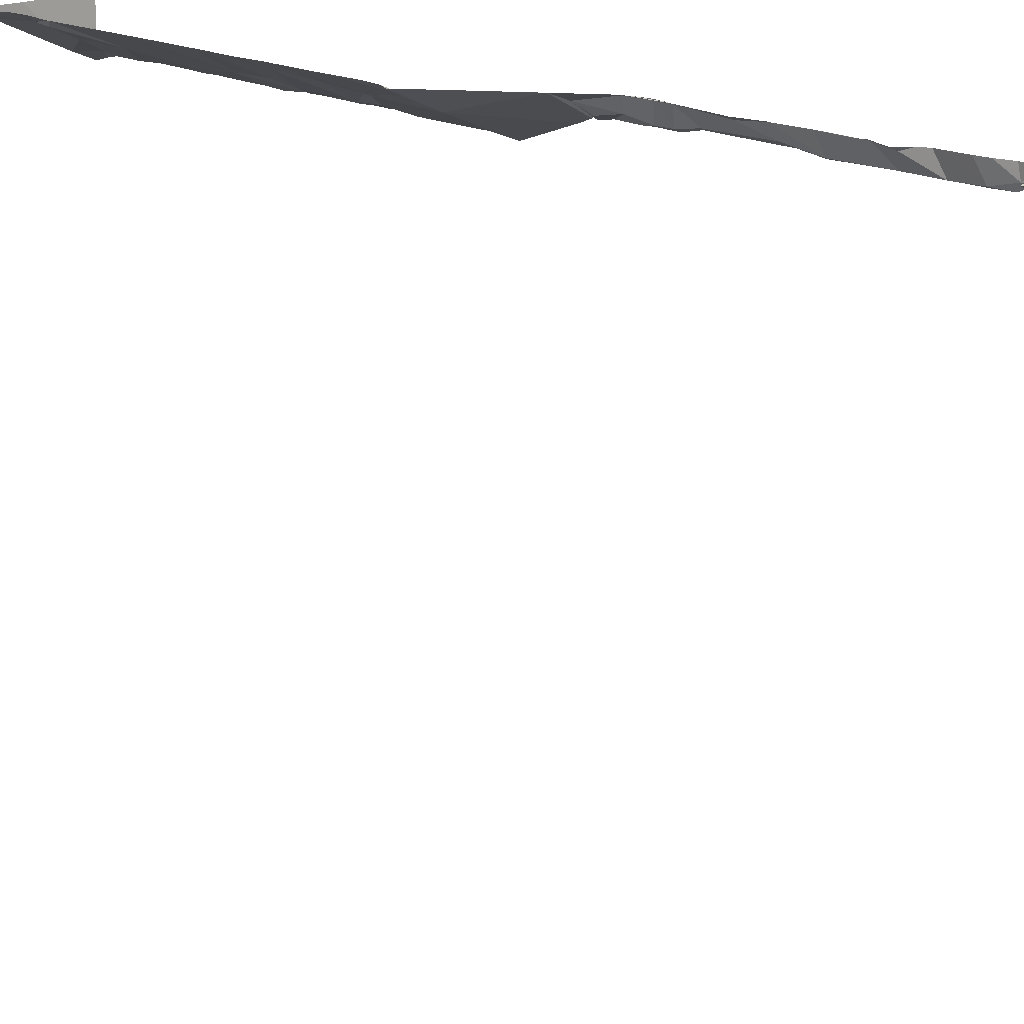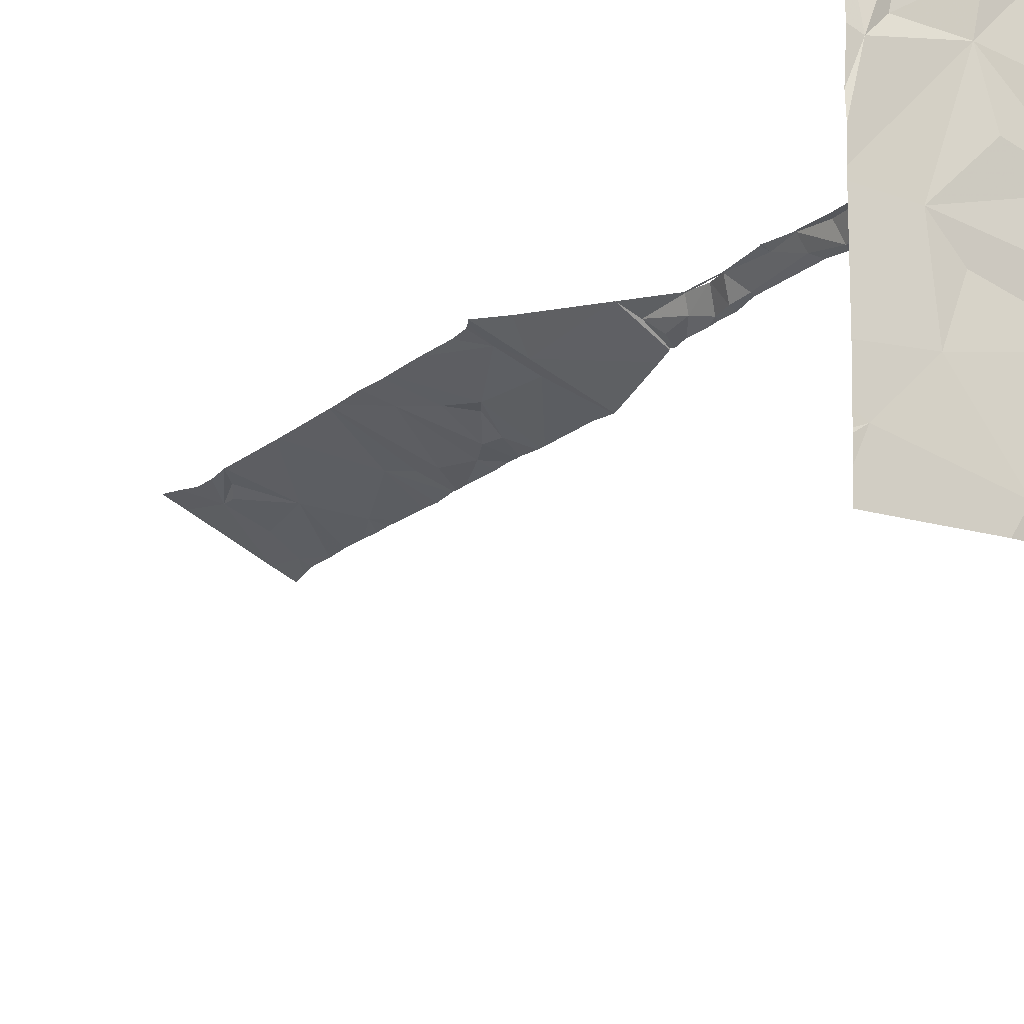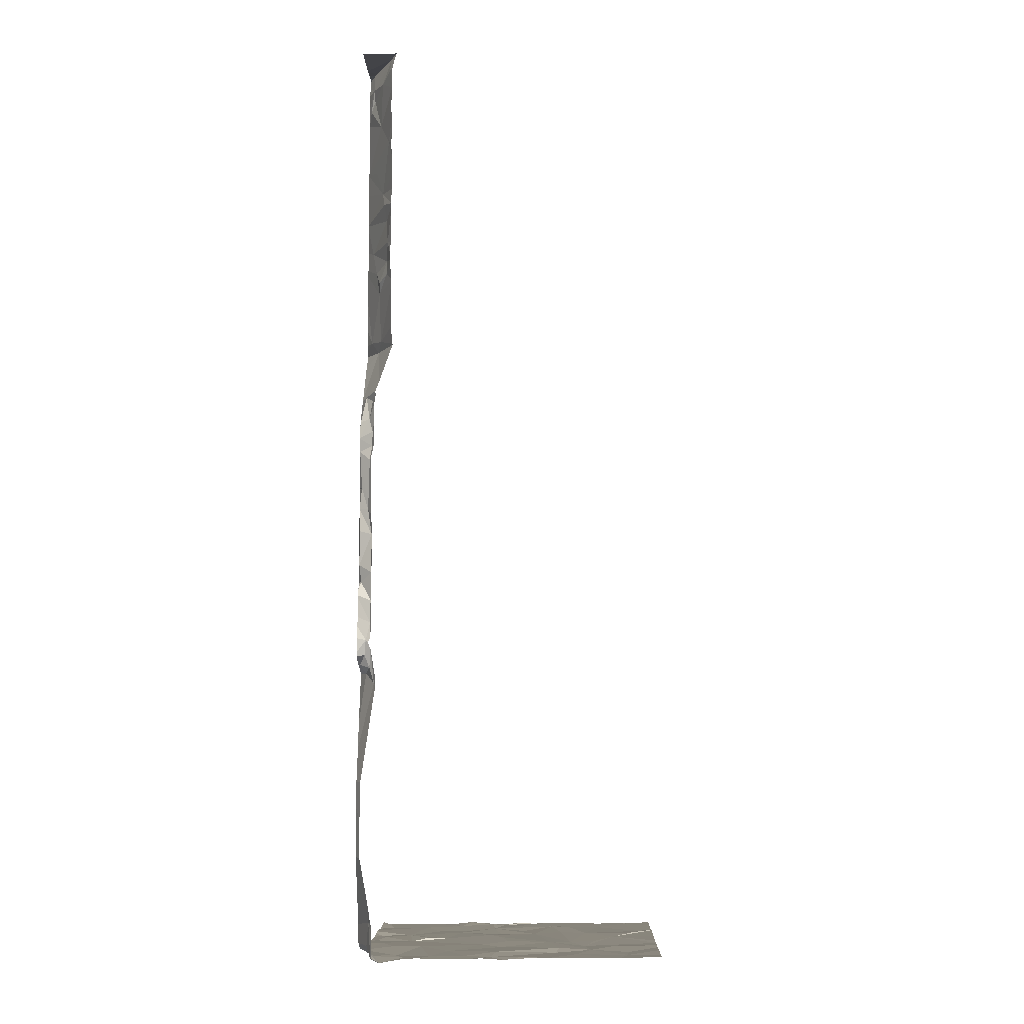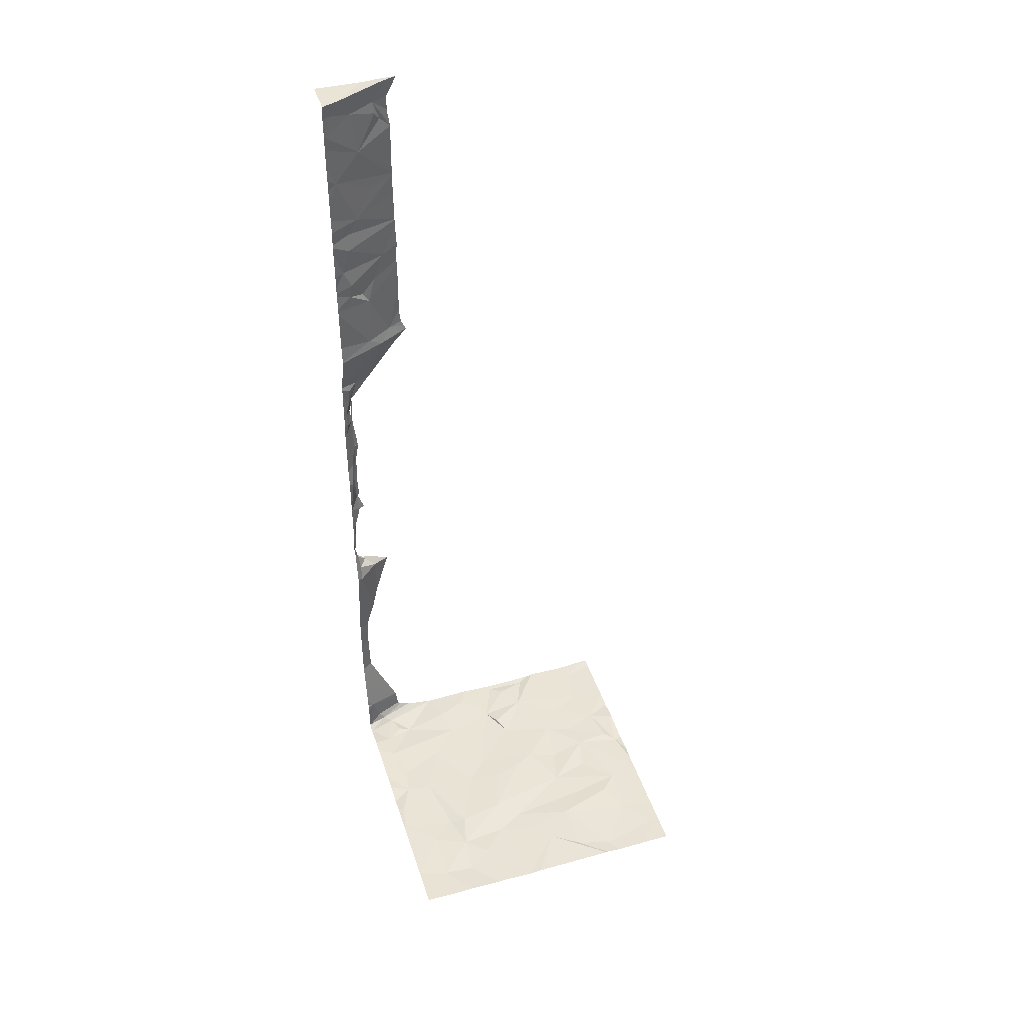
<metadata>
{"format":"obj","ext":"obj","renderer":"f3d","projection":"perspective","resolution":1024,"background":"white","views":[{"elev":15.4,"azim":136.4,"up":"+Y"},{"elev":-18.1,"azim":148.5,"up":"+Y"},{"elev":-7.2,"azim":-88.3,"up":"+Z"},{"elev":43.5,"azim":-17.4,"up":"+Z"}]}
</metadata>
<code>
v -80.62 279.4 494.9
v -80.56 279.4 492.5
v -80.26 279.4 497.7
v -80.27 279.4 497.7
v -80.27 279.4 497.7
v -80.61 279.4 495.1
v -78.55 276.1 490.7
v -80.63 279.4 494.8
v -78.91 275.6 490.7
v -76.95 275.9 490.7
v -80.15 279.4 490.8
v -78.46 275.6 490.7
v -80.1 279.4 490.8
v -79.89 275.9 490.7
v -79.57 276.2 490.7
v -80.28 276 490.7
v -79.25 276.5 490.7
v -78.2 275.9 490.7
v -77.75 275.7 490.7
v -77.32 276.3 490.7
v -77.25 275.6 490.7
v -80.67 276.1 490.7
v -78.22 276.5 490.7
v -79.57 275.6 490.7
v -80.18 279.4 491
v -80.27 276.6 490.7
v -79.85 276.4 490.7
v -78.86 276.4 490.7
v -79.75 276.8 490.7
v -77.48 276.7 490.7
v -79.96 276.9 490.6
v -79.17 277 490.7
v -78.91 276.7 490.7
v -79.9 275.6 490.7
v -80.68 277 490.7
v -80.66 279.4 494.4
v -79.43 277.6 490.7
v -77.87 276.8 490.7
v -77.25 276.9 490.7
v -78.12 277.2 490.7
v -80.6 277.3 490.7
v -80.65 279.4 494.4
v -79.02 277.5 490.7
v -78.64 277.6 490.7
v -77.64 277.3 490.7
v -76.96 277.6 490.7
v -79.99 275.6 490.7
v -77.53 277.7 490.7
v -80.43 277.7 490.6
v -80.1 277.6 490.7
v -78.01 277.6 490.7
v -76.95 279.4 490.7
v -79.83 278.3 490.7
v -79.17 277.8 490.7
v -78.37 277.8 490.7
v -80.33 275.6 490.7
v -80.37 278 490.7
v -77.95 278.2 490.7
v -77.59 278.1 490.7
v -77.11 277.8 490.7
v -77.19 278.2 490.7
v -76.9 278.1 490.7
v -80.43 279.4 493.2
v -80.47 278.5 490.7
v -78.58 278.4 490.7
v -79.44 275.6 490.7
v -78.8 278.8 490.7
v -79.42 278.6 490.7
v -77.69 278.5 490.7
v -80.55 279.4 497.1
v -80.46 278.8 490.6
v -78.23 278.9 490.7
v -77.33 278.7 490.7
v -80.09 278.9 490.6
v -79.51 279 490.7
v -78.69 278.6 490.7
v -79.36 275.6 490.7
v -76.87 278.9 490.7
v -76.87 275.7 490.7
v -77.84 275.6 490.7
v -76.87 278.4 490.7
v -76.9 275.6 490.7
v -76.87 276.9 490.7
v -80.57 279.4 497.2
v -80.66 279.2 494.8
v -80.57 279.4 497.2
v -80.67 279.1 490.6
v -76.87 279.3 490.7
v -80.56 279 499.8
v -76.87 278.6 490.7
v -76.87 277.4 490.7
v -76.87 278.8 490.7
v -76.87 277 490.7
v -80.62 279.2 494
v -80.57 279.4 497.2
v -77.85 275.6 490.7
v -76.87 276.3 490.7
v -76.87 278.1 490.7
v -79.07 275.6 490.7
v -80.68 279.2 495.4
v -80.32 279.2 490.6
v -80.58 279.4 495.2
v -76.87 277.2 490.7
v -76.87 277 490.7
v -80.54 279.4 497.3
v -80.6 279.2 491.1
v -80.68 275.6 490.7
v -80.59 279 502.1
v -80.67 279 501.8
v -76.87 276 490.7
v -80.61 275.6 490.7
v -77.65 275.6 490.7
v -80.57 279 501.1
v -76.87 275.6 490.7
v -76.87 277.7 490.7
v -80.23 278.9 490.7
v -79.12 279.2 490.7
v -77.25 279.2 490.7
v -80.65 279.2 497.3
v -80.09 279.2 498.4
v -80.32 279.1 500.5
v -78.42 279.2 490.7
v -80.63 279.3 494.4
v -80.52 279.4 494.3
v -80.61 279.2 494.2
v -80.64 279.2 495.9
v -80.56 279.4 495.6
v -80.25 279.2 498.5
v -80.46 279.1 499.6
v -80.5 279.1 499.4
v -80.67 279.3 494.6
v -80.65 279.2 496.9
v -80.62 279.2 497.1
v -80.54 279.4 497
v -80.61 279.3 496.3
v -80.58 279.4 496
v -80.67 279.2 490.6
v -80.49 279.2 490.8
v -80.43 279.2 490.7
v -76.87 278.1 490.7
v -80.58 279.3 497.4
v -80.58 279.2 497.7
v -80.46 279.3 497.7
v -80.45 279.1 500.3
v -80.47 279.1 500.1
v -80.66 279.2 495.1
v -80.54 279.3 495.3
v -80.38 279.3 494.2
v -80.53 279.4 497.4
v -80.53 279.4 496.3
v -76.87 279.4 490.7
v -80.32 279.2 502
v -80.48 279 502.3
v -80.22 279.2 499.2
v -80.23 279.2 501.5
v -79.97 279.3 499.8
v -79.94 279.3 498.6
v -80.3 279.2 499.3
v -80.12 279.2 499.5
v -79.63 279.4 490.6
v -79.99 279.3 502
v -80.03 279.2 502.3
v -79.98 279.3 501.9
v -80.09 279.2 500.9
v -79.85 279.3 502.3
v -79.91 279.3 501.8
v -78.59 279.3 490.6
v -78.07 279.3 490.7
v -79.08 275.6 490.7
v -80.55 279.4 496.5
v -76.87 275.9 490.7
v -76.87 275.9 490.7
v -80.68 275.8 490.7
v -80.61 279.4 495.2
v -80.68 276.1 490.7
v -80.68 276.1 490.7
v -80.68 276.1 490.7
v -80.68 277 490.7
v -80.68 277 490.7
v -80.68 277 490.7
v -80.68 277.4 490.7
v -80.68 277.5 490.6
v -80.68 277.8 490.7
v -80.68 278 490.6
v -80.68 278.4 490.7
v -80.68 278.6 490.7
v -80.68 278.8 490.6
v -80.68 279.1 490.6
v -80.68 279.1 490.6
v -80.68 279.1 494.1
v -80.68 279.1 494.1
v -80.68 279.2 495.4
v -80.68 279.2 495.4
v -80.68 279.2 491.1
v -80.68 279.2 491
v -80.68 279 502.1
v -80.68 279 501.9
v -80.68 278.9 502.3
v -80.68 279 502.2
v -80.68 279 499.6
v -80.68 279 499.8
v -80.68 279 500.9
v -80.68 279 501.1
v -80.68 279 501.8
v -80.68 279 501.2
v -80.68 279.1 494
v -80.68 279.1 494
v -80.68 279.2 497.3
v -80.68 279.2 497.3
v -80.68 279.2 495.4
v -80.68 279 500.1
v -80.68 279.2 490.9
v -80.68 279 500.6
v -80.68 279 500.5
v -80.68 279.2 494.4
v -80.68 279 501.4
v -80.68 279.3 492.3
v -80.68 279.3 492.8
v -80.68 279 499.2
v -80.68 279 498.6
v -80.68 279 499.5
v -80.68 279 499.5
v -80.68 279.2 496.2
v -80.68 279.2 496
v -80.68 279.2 494.5
v -80.68 279 500.3
v -80.68 279 500.3
v -80.68 279 500.2
v -80.68 279 498.4
v -80.68 279.2 497.8
v -80.68 279.1 497.9
v -80.68 279.2 497.8
v -80.68 279.2 494.6
v -80.68 279.2 494.6
v -80.68 279.2 494.5
v -80.68 279.2 495.5
v -80.68 279.2 497.7
v -80.68 279.2 497.6
v -80.68 279.2 497.4
v -80.68 279.2 496.4
v -80.68 279.2 496.9
v -80.68 279.2 491.2
v -80.68 279.2 491.1
v -80.68 279.2 490.7
v -80.68 279.1 490.6
v -80.68 279.2 502.3
v -80.68 279 499.3
v -80.68 279 499.2
v -80.68 279 498.4
v -80.68 279.2 494.8
v -80.68 279.2 497.1
v -80.68 279.2 491.5
v -80.68 279 501.7
v -80.68 279.4 501
v -80.68 279.3 491.9
v -80.68 279.4 502.3
v -79.78 279.4 500.7
v -79.78 279.4 500.9
v -80.16 279.4 490.9
v -79.98 279.4 490.7
v -79.91 279.4 490.7
v -79.63 279.4 490.6
v -80.09 279.4 502.3
v -80 279.4 502.3
v -79.91 279.4 502.3
v -79.77 279.4 500.2
v -79.78 279.4 500.2
v -79.77 279.4 500.2
v -79.78 279.4 499.6
v -79.78 279.4 499.5
v -79.77 279.4 499.1
v -79.77 279.4 500.3
v -79.78 279.4 500.9
v -79.78 279.4 500.9
v -79.78 279.4 501
v -77.84 279.4 490.7
v -77.92 279.4 490.7
v -77.72 279.4 490.7
v -77.59 279.4 490.7
v -76.97 279.4 490.7
v -80.57 279.4 494.3
v -80.36 279.4 493.6
v -79.73 279.4 498.5
v -79.69 279.4 498.4
v -79.77 279.4 501.6
v -79.77 279.4 501.6
v -79.77 279.4 499.7
v -77.39 279.4 490.7
v -80.52 279.4 494.3
v -80.5 279.4 494.3
v -80.54 279.4 494.3
v -80.68 279.4 501
v -80.66 279.4 494.6
v -80.52 279.4 495.3
v -80.52 279.4 495.6
v -80.54 279.4 496
v -80.54 279.4 497
v -80.49 279.4 496.6
v -80.47 279.4 495.3
v -80.52 279.4 496.2
v -80.55 279.4 491.9
v -80.48 279.4 494.3
v -80.54 279.4 495.6
v -79.87 279.4 498.2
v -79.76 279.4 498.6
v -79.78 279.4 498.8
v -80.4 279.4 494.3
v -80.53 279.4 495.5
v -80.54 279.4 495.6
v -80.25 279.4 494.2
v -80.17 279.4 494.2
v -80.47 279.4 496.5
v -80.48 279.4 496.5
v -80.53 279.4 496.3
v -80.54 279.4 497
v -80.52 279.4 497.4
v -79.62 279.4 490.6
v -79.79 279.4 502.1
v -79.8 279.4 501.9
v -80.57 279.4 502.3
v -79.77 279.4 501.6
v -79.67 279.4 502.3
v -79.73 279.4 502.2
v -79.76 279.4 499.8
v -80.38 279.4 497.6
v -80.53 279.4 496.3
v -79.62 279.4 490.6
v -78.63 279.4 490.6
v -79.01 279.4 490.7
v -78.24 279.4 490.7
v -80.44 279.4 493.2
v -80.56 279.4 492.3
v -80.55 279.4 492.8
v -80.18 279.4 491
v -80.23 279.4 502.3
v -80.21 279.4 491.1
v -80.44 279.4 491.6
v -80.68 279.4 501
v -80.68 279.4 501
v -80.68 279.4 501
v -80.64 279.4 502.3
v -80.68 279.4 502.3
f 84 119 133
f 112 19 80
f 95 141 119
f 56 173 111
f 34 16 47
f 15 14 24
f 173 22 175
f 105 149 141
f 18 7 96
f 21 19 112
f 19 18 80
f 20 19 10
f 102 147 174
f 19 20 23
f 26 22 16
f 14 27 16
f 17 15 66
f 7 28 17
f 7 17 169
f 28 7 23
f 7 18 23
f 18 19 23
f 14 15 27
f 20 10 110
f 26 27 31
f 26 16 27
f 32 27 17
f 17 28 33
f 27 15 17
f 20 30 23
f 33 28 23
f 80 18 96
f 35 22 26
f 177 35 178
f 27 29 31
f 32 37 29
f 33 32 17
f 23 30 38
f 33 23 38
f 40 33 38
f 30 39 38
f 39 20 83
f 30 20 39
f 29 27 32
f 287 156 269
f 26 31 35
f 40 44 32
f 32 33 40
f 45 40 39
f 40 38 39
f 174 146 6
f 48 39 93
f 49 41 35
f 180 41 181
f 31 29 50
f 35 31 49
f 37 50 29
f 32 43 37
f 181 49 182
f 50 49 31
f 44 43 32
f 54 37 43
f 54 43 44
f 55 44 40
f 40 45 48
f 51 40 48
f 51 55 40
f 48 45 39
f 46 60 48
f 103 48 104
f 286 166 285
f 53 50 37
f 49 50 57
f 96 7 12
f 50 53 57
f 55 54 44
f 51 48 58
f 48 60 59
f 55 51 58
f 61 60 46
f 61 46 62
f 285 155 275
f 49 57 64
f 54 53 37
f 65 54 55
f 58 65 55
f 59 58 48
f 60 61 59
f 99 7 169
f 62 46 115
f 65 67 54
f 61 62 140
f 184 64 185
f 58 59 69
f 64 57 53
f 68 53 54
f 59 61 69
f 65 58 72
f 58 69 72
f 186 71 187
f 64 53 68
f 74 64 68
f 64 74 71
f 67 75 68
f 54 67 68
f 65 76 67
f 73 69 61
f 6 85 1
f 284 120 304
f 71 101 87
f 187 87 188
f 283 157 120
f 109 108 196
f 108 153 198
f 282 148 63
f 281 124 291
f 280 118 52
f 279 118 288
f 68 75 74
f 74 116 71
f 116 101 71
f 67 76 72
f 67 117 75
f 76 65 72
f 73 72 69
f 73 61 90
f 118 73 92
f 101 116 74
f 278 73 118
f 277 168 276
f 276 72 73
f 72 122 67
f 124 123 125
f 275 155 274
f 221 129 222
f 1 131 8
f 133 132 134
f 126 135 223
f 139 138 137
f 215 125 225
f 143 142 141
f 226 121 227
f 211 145 228
f 129 89 200
f 230 120 231
f 4 143 5
f 146 85 6
f 85 146 100
f 127 100 147
f 131 85 233
f 123 131 234
f 225 123 235
f 148 125 94
f 100 146 147
f 124 125 148
f 147 146 174
f 274 113 273
f 134 132 135
f 142 143 232
f 119 141 238
f 105 141 95
f 95 119 84
f 84 133 86
f 86 134 70
f 150 135 126
f 136 126 127
f 127 126 100
f 100 126 224
f 141 142 237
f 240 132 241
f 141 149 143
f 273 164 258
f 137 106 212
f 137 138 106
f 272 121 267
f 87 137 244
f 137 87 139
f 271 157 306
f 63 206 331
f 270 154 157
f 145 144 226
f 219 154 248
f 154 130 247
f 131 123 42
f 269 159 154
f 241 133 251
f 133 119 208
f 85 100 193
f 87 101 139
f 252 242 334
f 155 109 204
f 216 155 253
f 121 113 202
f 138 139 13
f 89 129 156
f 120 128 229
f 128 120 157
f 157 154 128
f 160 74 75
f 106 138 11
f 260 101 261
f 101 74 160
f 261 160 262
f 109 155 152
f 108 109 152
f 161 152 163
f 121 164 113
f 263 162 264
f 264 165 265
f 165 162 153
f 161 165 153
f 152 161 153
f 108 152 153
f 129 130 158
f 158 154 159
f 144 145 266
f 266 156 268
f 129 158 159
f 154 158 130
f 156 129 159
f 269 154 270
f 270 157 271
f 145 89 156
f 121 144 267
f 164 121 258
f 166 163 155
f 155 163 152
f 113 164 273
f 155 113 274
f 167 117 67
f 117 160 75
f 67 122 167
f 168 122 72
f 168 72 276
f 278 118 279
f 276 73 278
f 118 88 52
f 42 124 281
f 135 170 134
f 135 150 170
f 126 136 150
f 148 94 63
f 283 120 284
f 166 155 285
f 156 159 269
f 161 163 166
f 136 127 295
f 297 170 298
f 268 156 324
f 150 136 296
f 134 149 105
f 301 252 337
f 307 148 310
f 127 147 299
f 313 150 314
f 149 134 315
f 161 166 286
f 320 246 335
f 322 161 323
f 5 149 325
f 117 167 328
f 328 168 330
f 327 117 329
f 167 122 168
f 173 16 22
f 5 143 149
f 175 22 176
f 267 144 266
f 176 22 177
f 266 145 156
f 177 22 35
f 178 35 179
f 265 165 322
f 179 35 180
f 180 35 41
f 264 162 165
f 181 41 49
f 182 49 183
f 183 49 184
f 263 153 162
f 184 49 64
f 262 160 317
f 185 64 186
f 186 64 71
f 261 101 160
f 187 71 87
f 188 87 189
f 189 87 245
f 190 94 191
f 260 139 101
f 191 94 215
f 259 106 11
f 192 100 210
f 193 100 192
f 258 121 257
f 194 106 243
f 195 106 194
f 257 121 272
f 196 108 199
f 197 109 196
f 11 138 13
f 198 153 246
f 199 108 198
f 13 139 260
f 200 89 201
f 25 106 259
f 201 89 211
f 202 113 203
f 203 113 205
f 204 109 197
f 36 131 42
f 42 123 124
f 205 113 216
f 206 94 207
f 52 88 151
f 207 94 190
f 208 119 209
f 209 119 239
f 63 94 206
f 210 100 236
f 70 134 105
f 211 89 145
f 212 106 195
f 86 133 134
f 213 121 202
f 214 121 213
f 215 94 125
f 111 173 107
f 216 113 155
f 218 217 2
f 3 120 4
f 331 218 333
f 82 10 21
f 219 128 154
f 220 128 219
f 114 79 10
f 221 130 129
f 169 17 77
f 222 129 200
f 88 118 78
f 223 135 240
f 224 126 223
f 77 17 66
f 78 118 92
f 225 125 123
f 226 144 121
f 4 230 143
f 92 73 90
f 227 121 214
f 228 145 226
f 229 128 220
f 90 61 81
f 120 230 4
f 66 15 24
f 81 61 140
f 231 120 249
f 232 143 230
f 47 16 56
f 140 62 98
f 233 85 250
f 234 131 233
f 98 62 115
f 235 123 234
f 8 131 293
f 236 100 224
f 237 142 232
f 115 46 91
f 56 16 173
f 238 141 237
f 239 119 238
f 104 48 93
f 103 46 48
f 240 135 132
f 34 14 16
f 241 132 133
f 242 106 25
f 243 106 242
f 91 46 103
f 244 137 212
f 93 39 83
f 245 87 244
f 24 14 34
f 246 153 263
f 247 130 221
f 83 20 97
f 21 10 19
f 248 154 247
f 97 20 110
f 249 120 229
f 1 85 131
f 250 85 193
f 110 10 172
f 251 133 208
f 2 217 332
f 253 155 204
f 172 10 171
f 12 7 9
f 171 10 79
f 217 255 301
f 9 7 99
f 114 10 82
f 288 118 280
f 289 124 290
f 290 124 302
f 291 124 289
f 292 254 340
f 293 131 36
f 294 147 102
f 295 127 303
f 296 136 295
f 297 134 170
f 298 170 312
f 299 147 294
f 300 150 296
f 301 255 252
f 302 124 307
f 303 127 309
f 304 120 3
f 305 157 283
f 306 157 305
f 307 124 148
f 308 127 299
f 309 127 308
f 310 148 311
f 311 148 282
f 312 170 313
f 313 170 150
f 314 150 326
f 315 134 297
f 316 149 315
f 317 160 327
f 318 161 319
f 319 161 321
f 320 256 246
f 321 161 286
f 322 165 161
f 323 161 318
f 324 156 287
f 325 149 316
f 326 150 300
f 327 160 117
f 328 167 168
f 329 117 328
f 330 168 277
f 331 206 218
f 332 217 301
f 333 218 2
f 334 242 25
f 335 246 263
f 336 252 334
f 337 252 336
f 338 254 292
f 339 254 338
f 341 256 320
f 342 256 341

</code>
